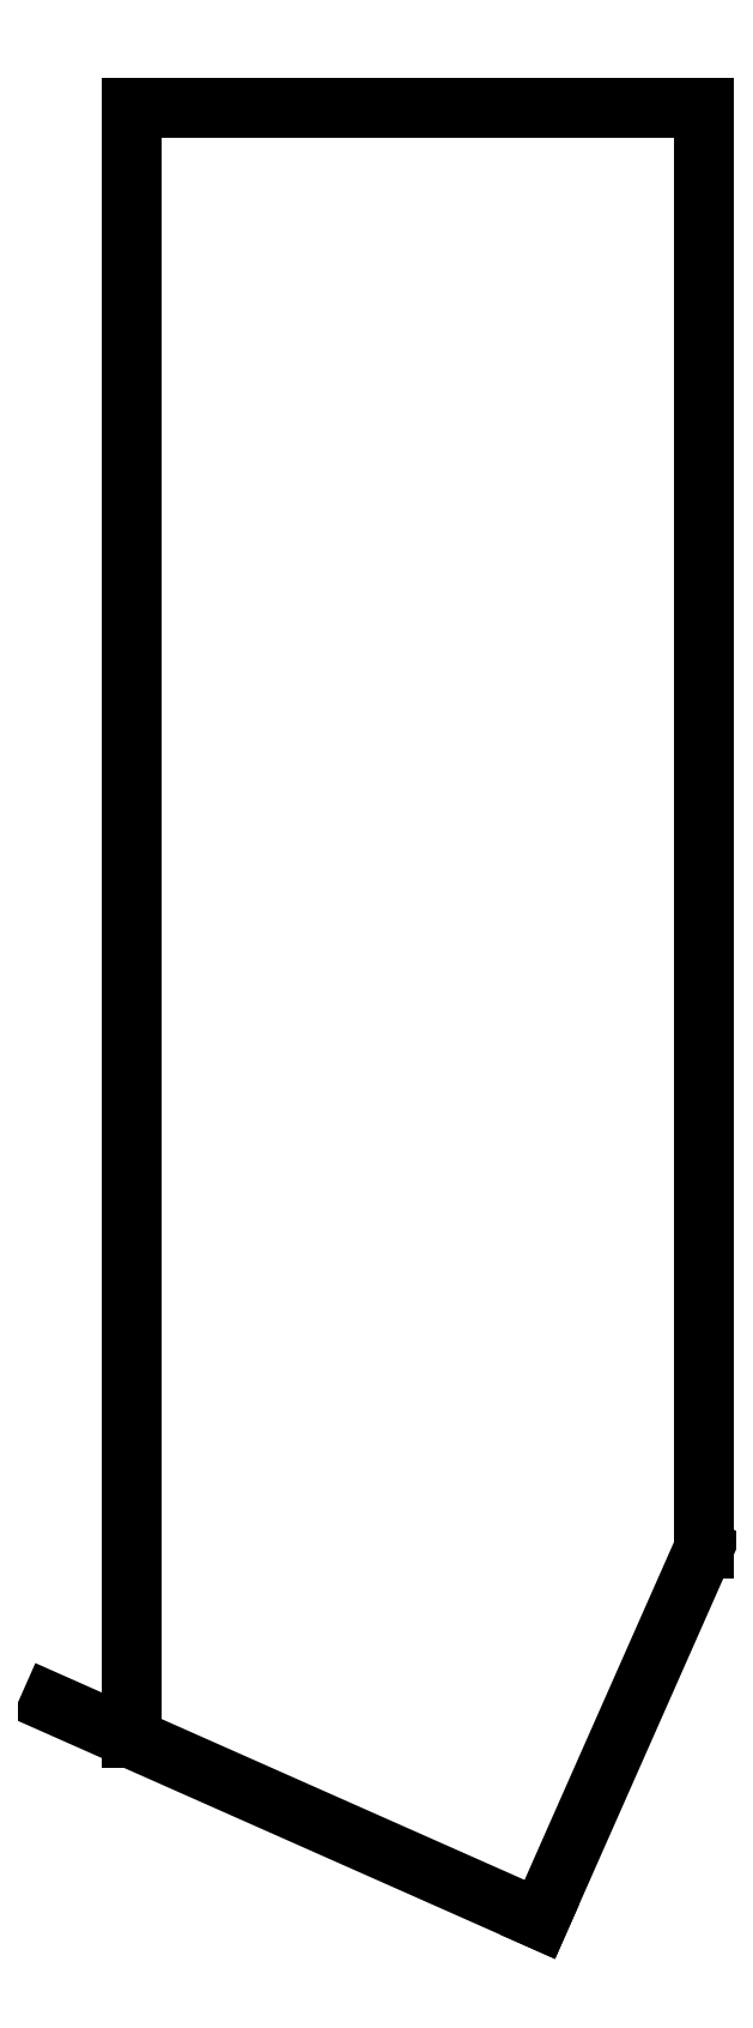
<metadata>
{"format":"dxf","ext":"dxf","renderer":"ezdxf+matplotlib","layout":"modelspace","background":"white","min_lineweight":24,"dpi":150}
</metadata>
<code>
0
SECTION
2
ENTITIES
0
LINE
8
0
10
96.75
20
-12.07
11
96.75
21
44.25
0
LINE
8
0
10
96.75
20
44.25
11
116.5
21
44.25
0
LINE
8
0
10
116.5
20
44.25
11
116.5
21
-5.527
0
LINE
8
0
10
116.5
20
-5.527
11
110.9
21
-18.32
0
LINE
8
0
10
93.95
20
-10.83
11
110.9
21
-18.32
0
ENDSEC
0
EOF

</code>
